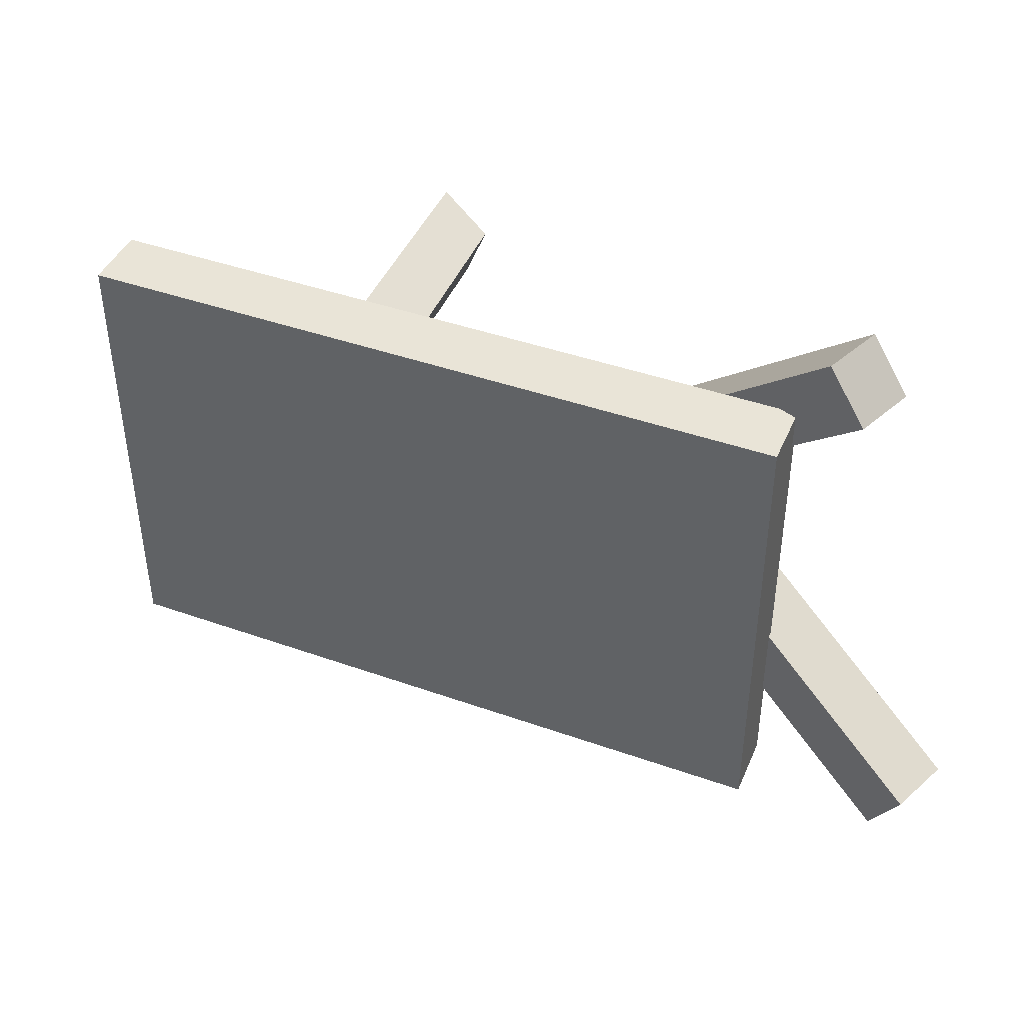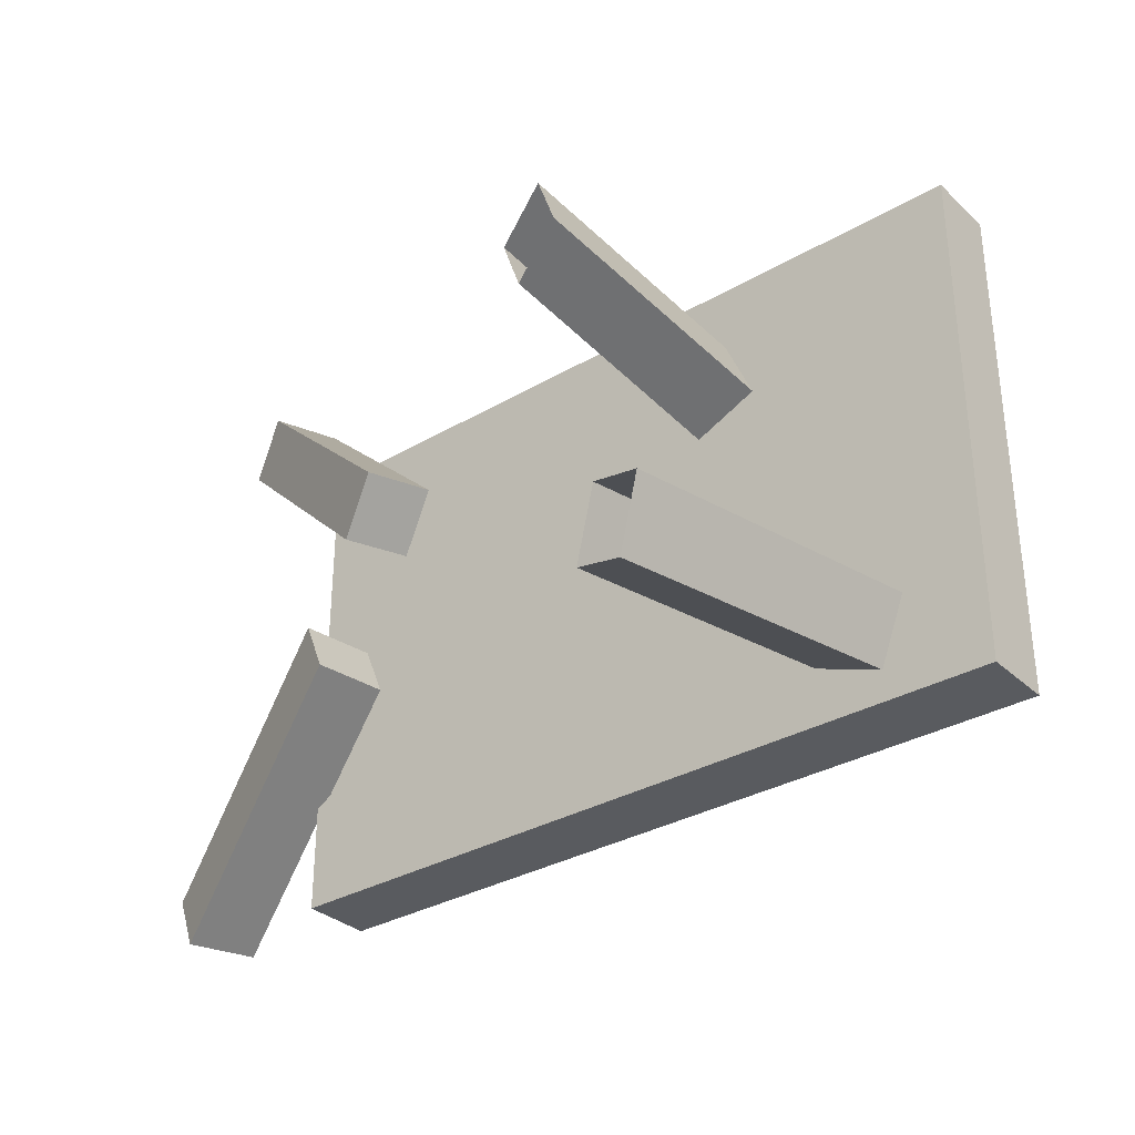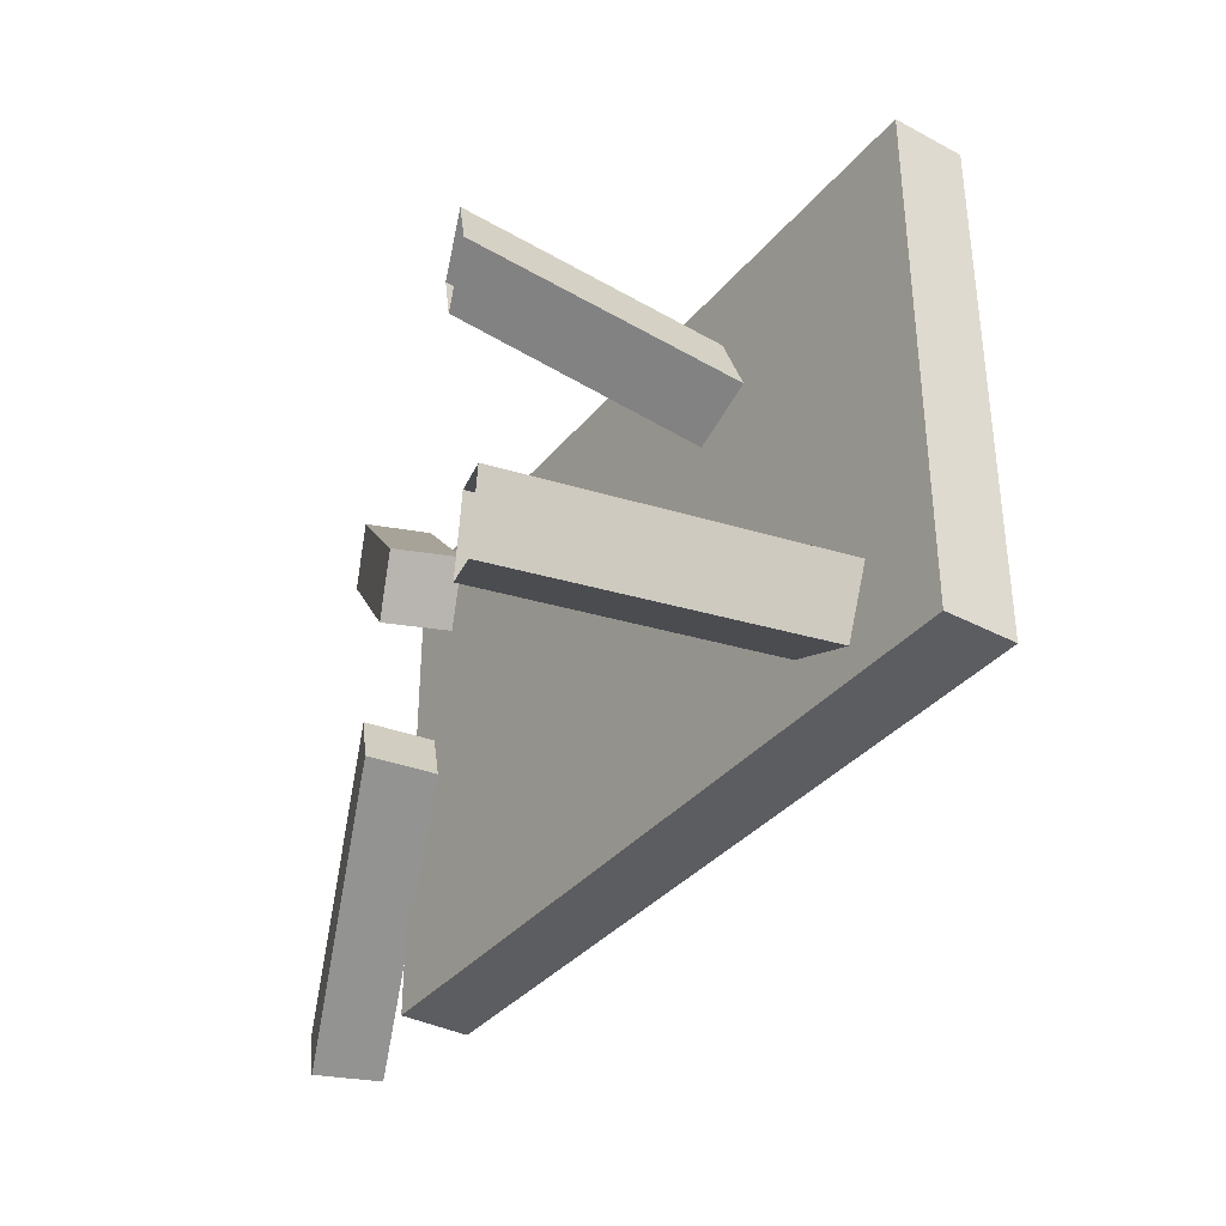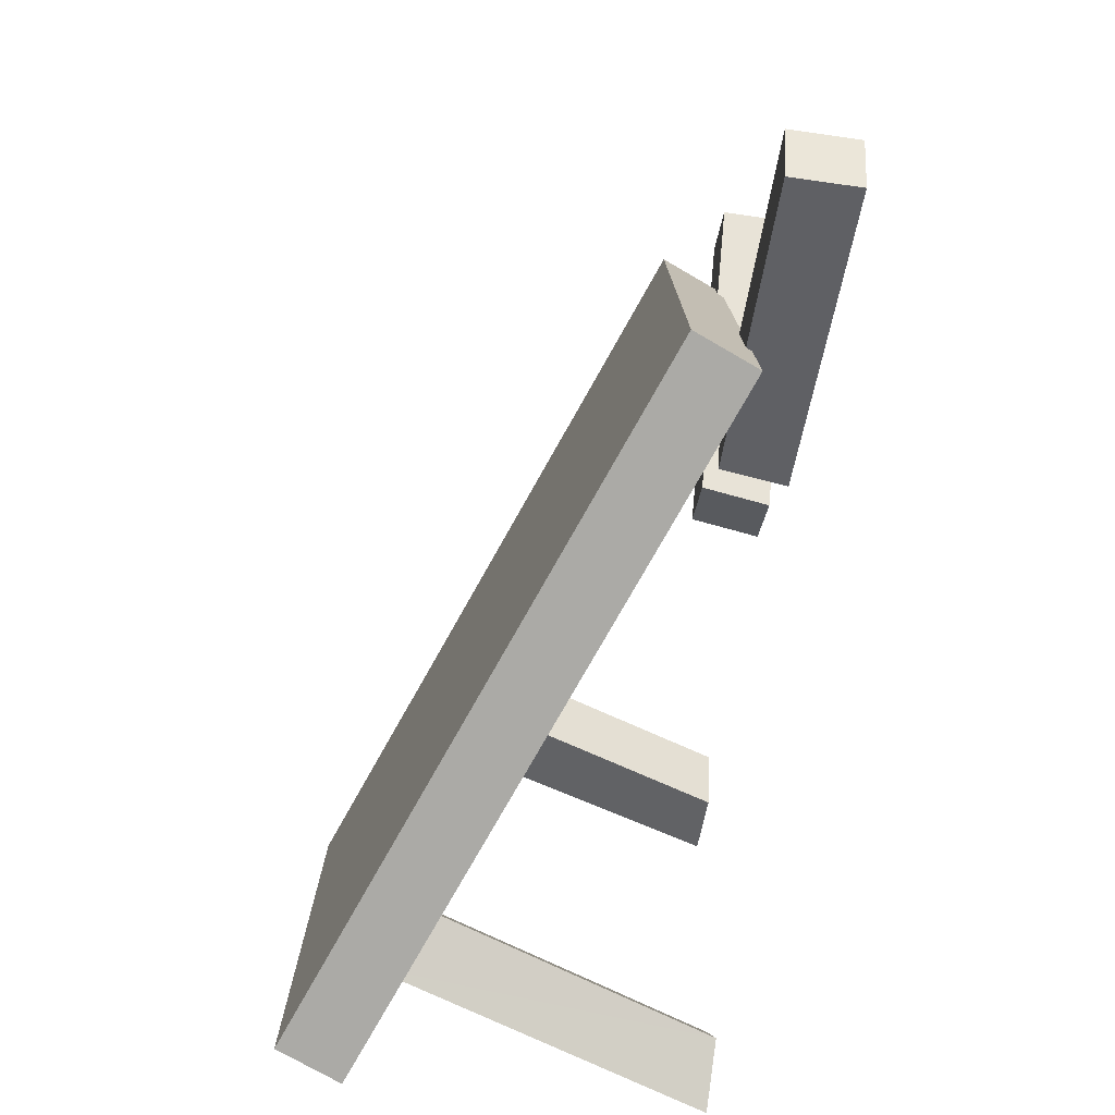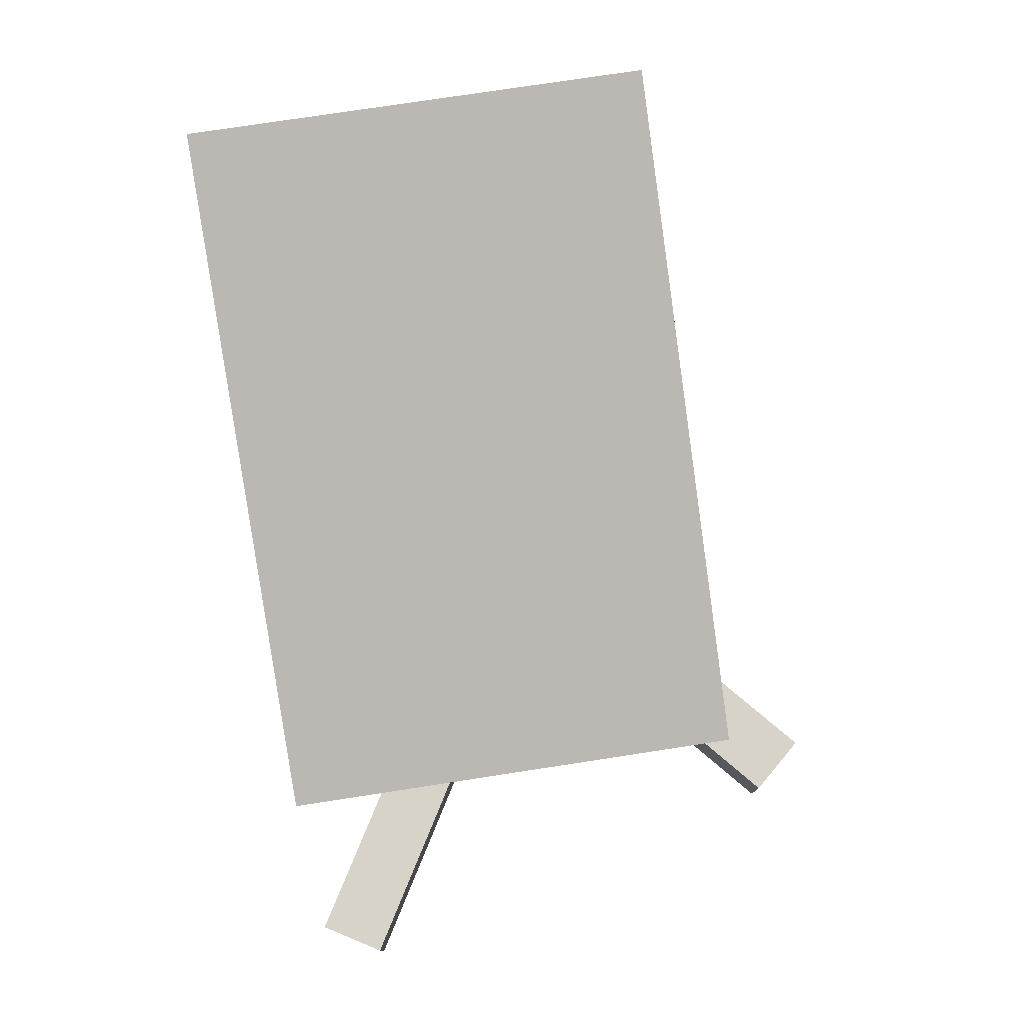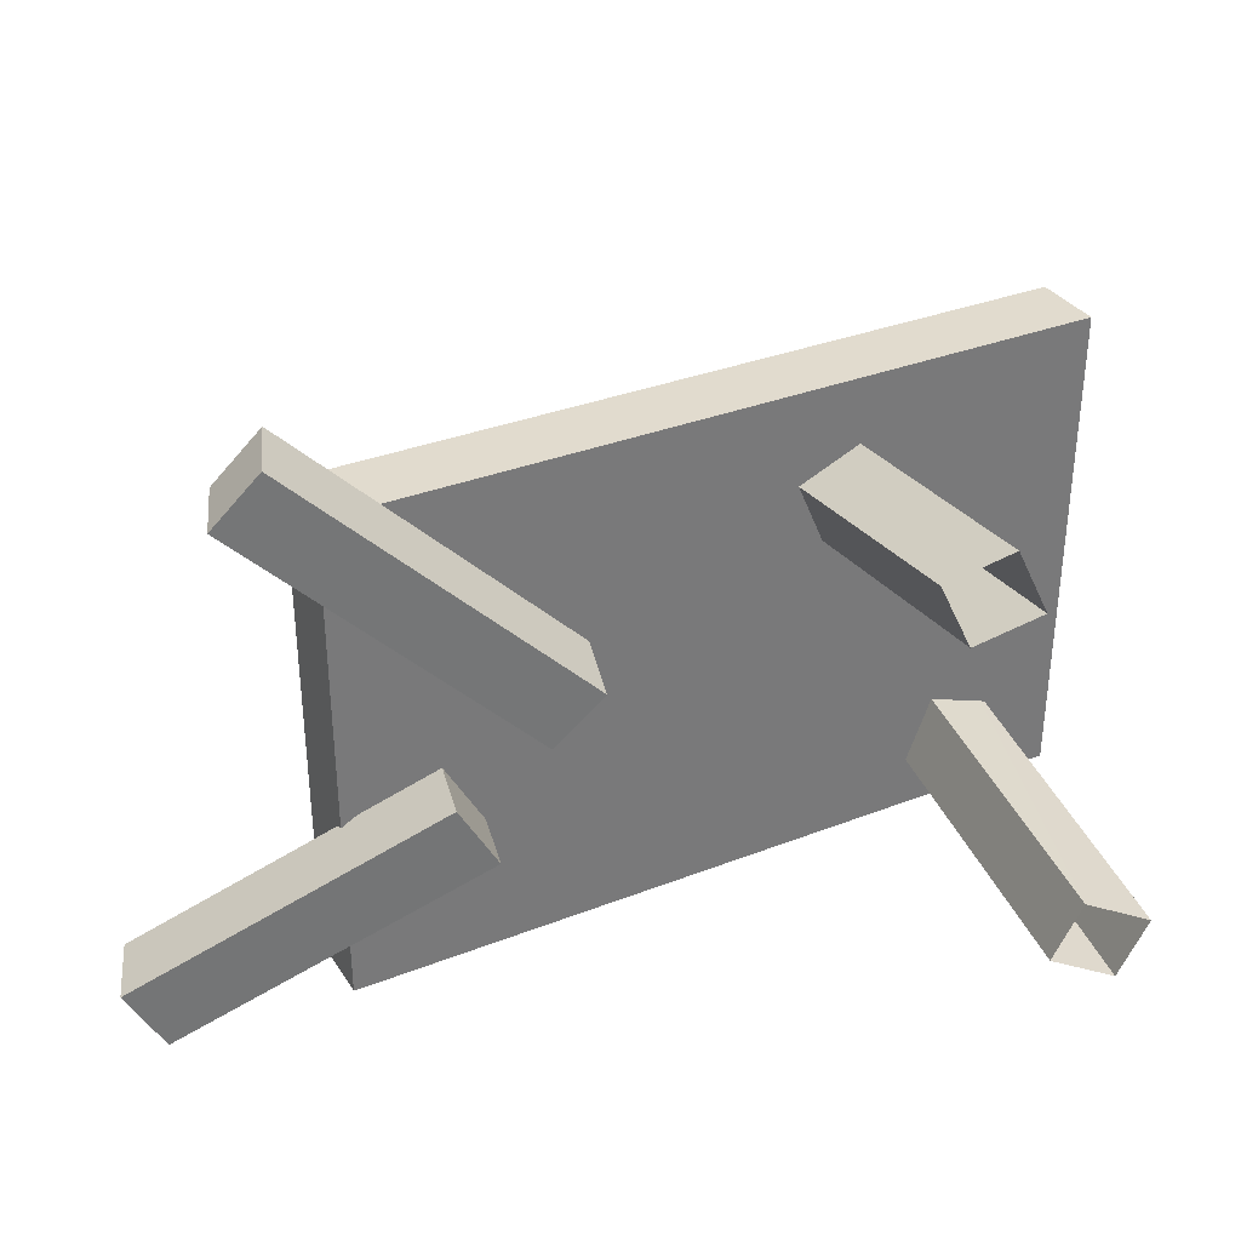
<metadata>
{"format":"obj","ext":"obj","renderer":"f3d","projection":"perspective","resolution":1024,"background":"white","views":[{"elev":42.8,"azim":-135.8,"up":"+Z"},{"elev":-32.3,"azim":60.5,"up":"+Z"},{"elev":-35.9,"azim":77.2,"up":"+Z"},{"elev":-75.7,"azim":-98.0,"up":"+Z"},{"elev":76.5,"azim":-98.7,"up":"+Y"},{"elev":33.9,"azim":-6.5,"up":"+Z"}]}
</metadata>
<code>
o OC_TABLE_V2_DESTROYED
v -0.7347 0.2494 0.5269
v 0.7492 0.6749 0.5269
v -0.7347 0.2494 -0.4844
v 0.7492 0.6749 -0.4844
v 0.7155 -0.005517 -0.4813
v 0.5369 0.6632 -0.4182
v 0.4652 0.6222 -0.2382
v 0.1391 0.5422 0.3216
v 0.4484 -0.005517 0.4658
v 0.3196 0.5832 0.2512
v 0.6396 -0.006962 -0.2996
v -0.846 0.1314 0.5915
v -0.2258 -0.01138 0.2378
v -0.7541 0.1314 0.6971
v -1.082 0.1314 -0.345
v -0.4821 -0.01138 0.01561
v -1.082 -0.008595 -0.345
v -0.3176 -0.01138 0.1322
v -0.41 -0.01138 -0.1044
v -0.6812 0.1169 0.5269
v -0.6812 0.1169 -0.4844
v 0.6957 0.8073 -0.4844
v 0.6957 0.8073 0.5269
v 0.5893 0.6632 -0.2884
v 0.1983 0.5422 0.1947
v 0.3821 -0.006962 0.2804
v 0.2605 0.5832 0.3781
v 0.4127 0.6222 -0.3681
v -0.846 -0.008595 0.5915
v -1.01 0.1314 -0.465
v -1.01 -0.008595 -0.465
v -0.7541 -0.008595 0.6971
v 0.5076 -0.005517 0.3389
v 0.323 -0.006962 0.4073
v 0.7679 -0.005517 -0.3515
v 0.5872 -0.006962 -0.4294
v -0.2408 0.1272 0.2509
v -0.4271 0.1272 -0.1147
v -0.4992 0.1272 0.005332
v -0.3327 0.1272 0.1453
f 1 22 3
f 21 2 20
f 2 21 4
f 22 1 23
f 11 24 7
f 6 36 28
f 10 26 25
f 34 27 8
f 7 36 11
f 5 24 35
f 14 40 12
f 18 32 29
f 19 17 31
f 39 15 17
f 32 18 13
f 40 14 37
f 17 19 16
f 38 15 39
f 20 23 1
f 1 21 20
f 3 4 21
f 21 1 3
f 23 4 22
f 4 3 22
f 4 23 2
f 23 20 2
f 24 5 6
f 26 8 25
f 8 26 34
f 33 27 9
f 27 33 10
f 36 7 28
f 40 29 12
f 15 38 30
f 38 31 30
f 37 14 32
f 26 10 33
f 34 9 27
f 11 35 24
f 36 6 5
f 37 32 13
f 31 38 19
f 39 17 16
f 29 40 18
f 32 12 29
f 15 31 17
f 31 15 30
f 12 32 14
f 13 40 37
f 39 19 38
f 39 16 19
f 40 13 18

</code>
